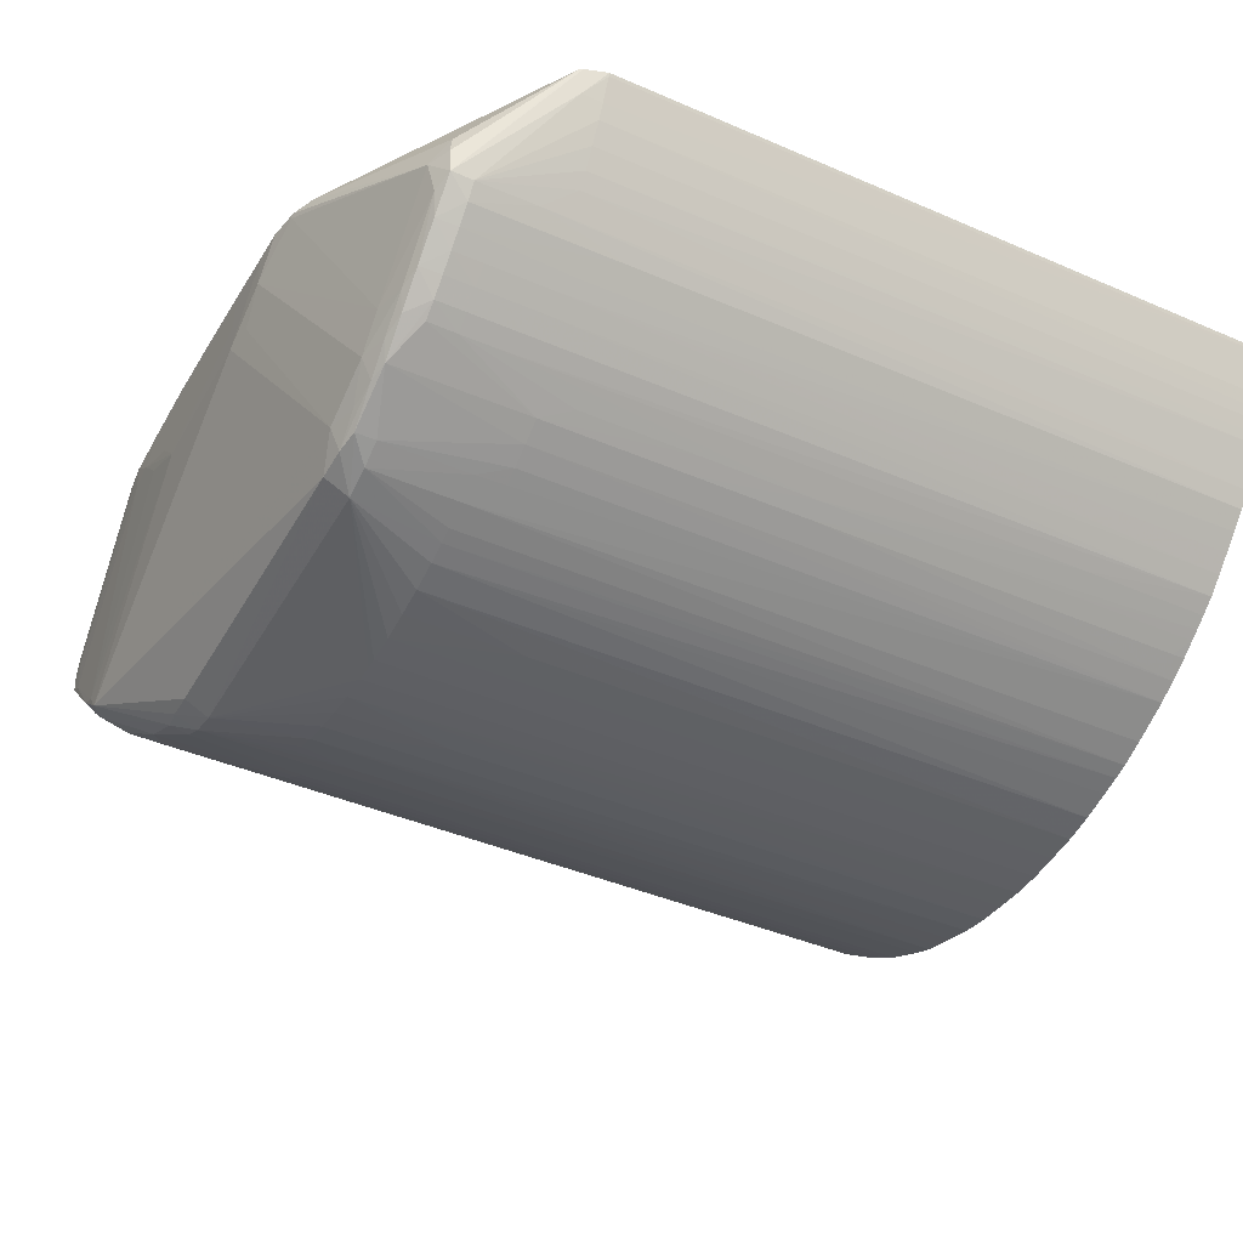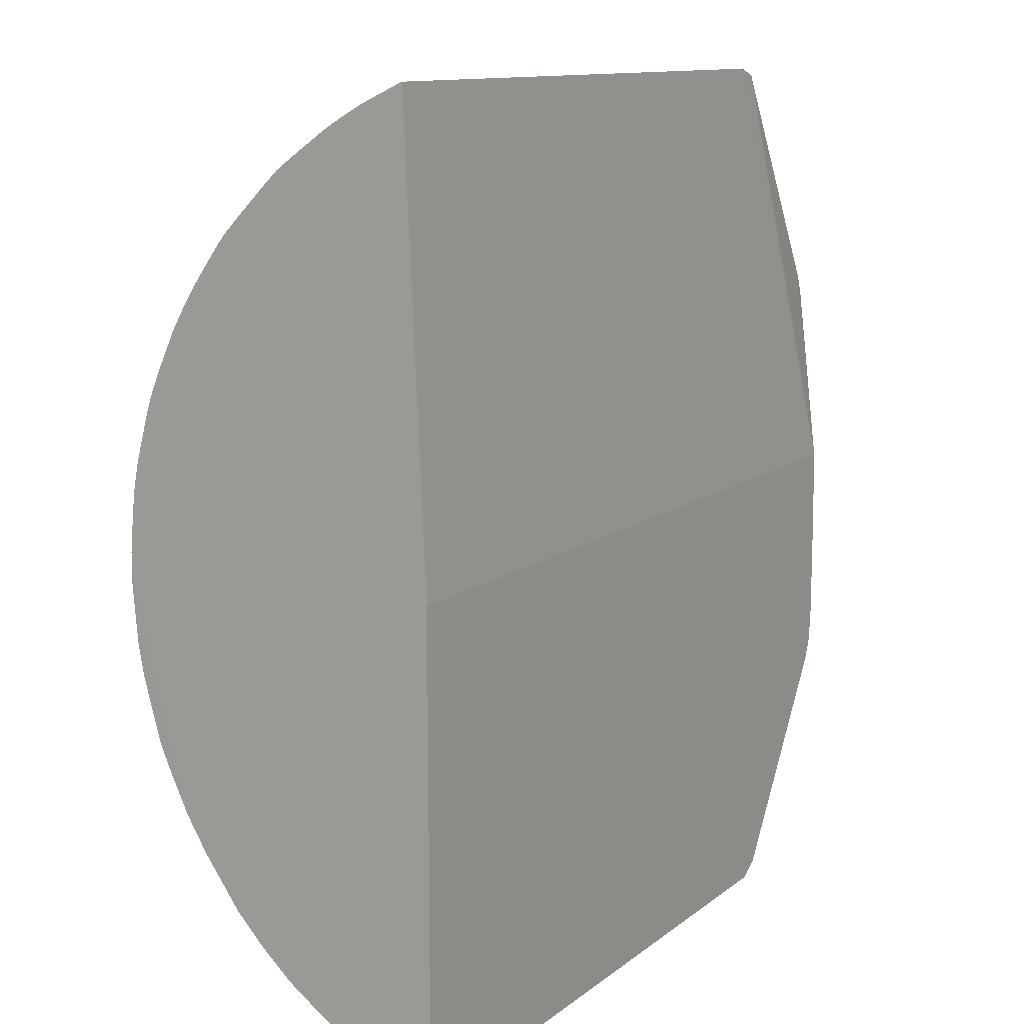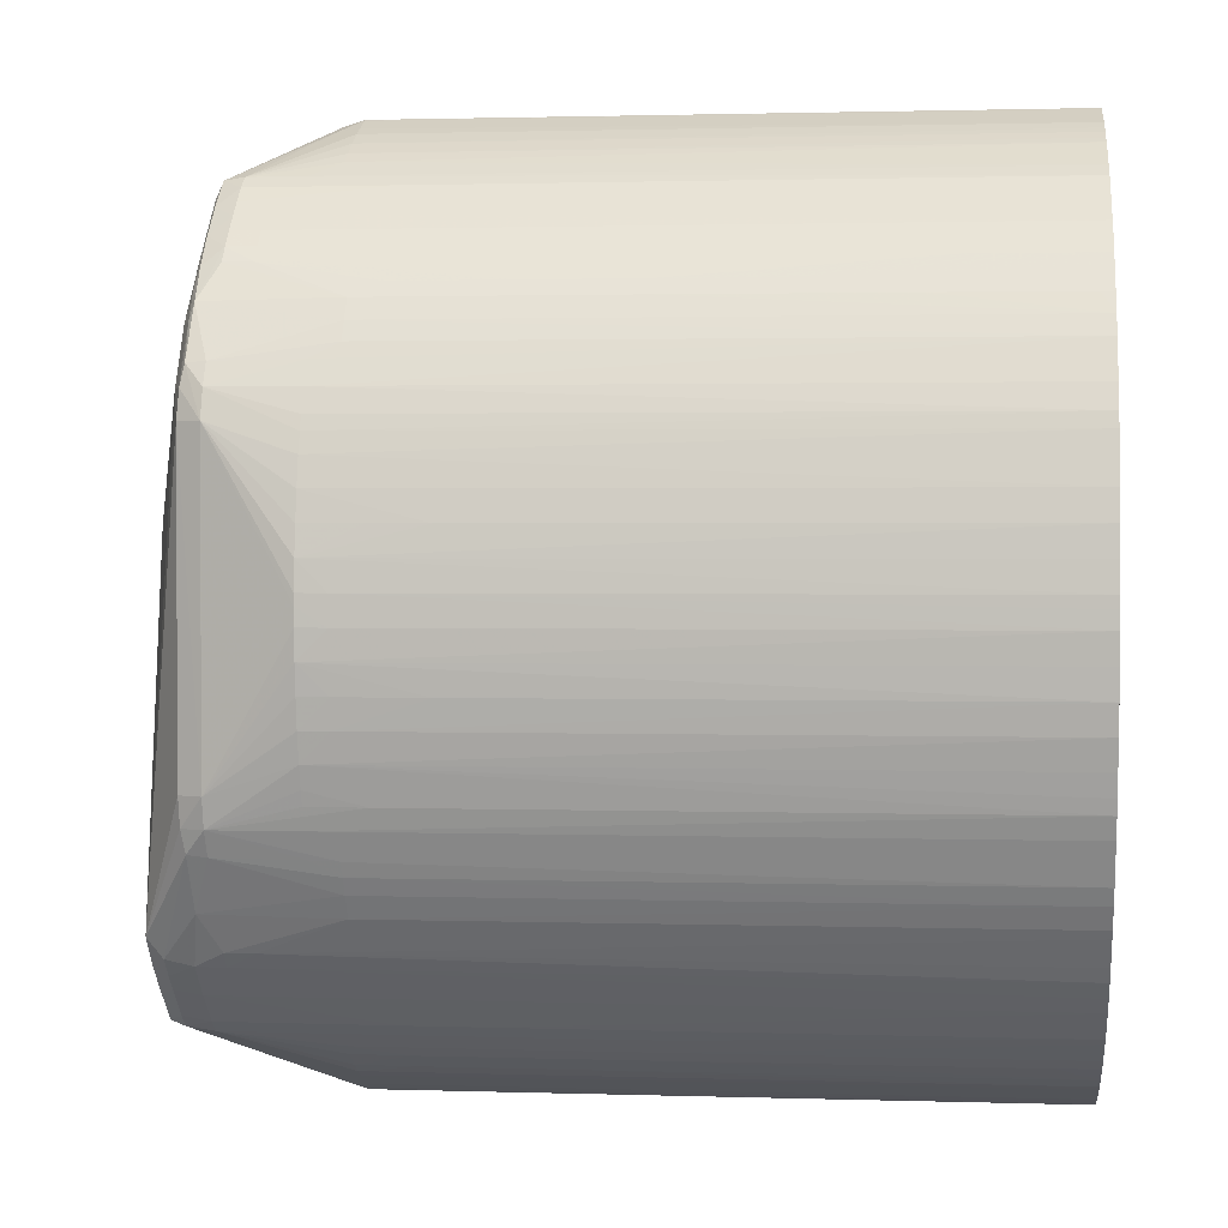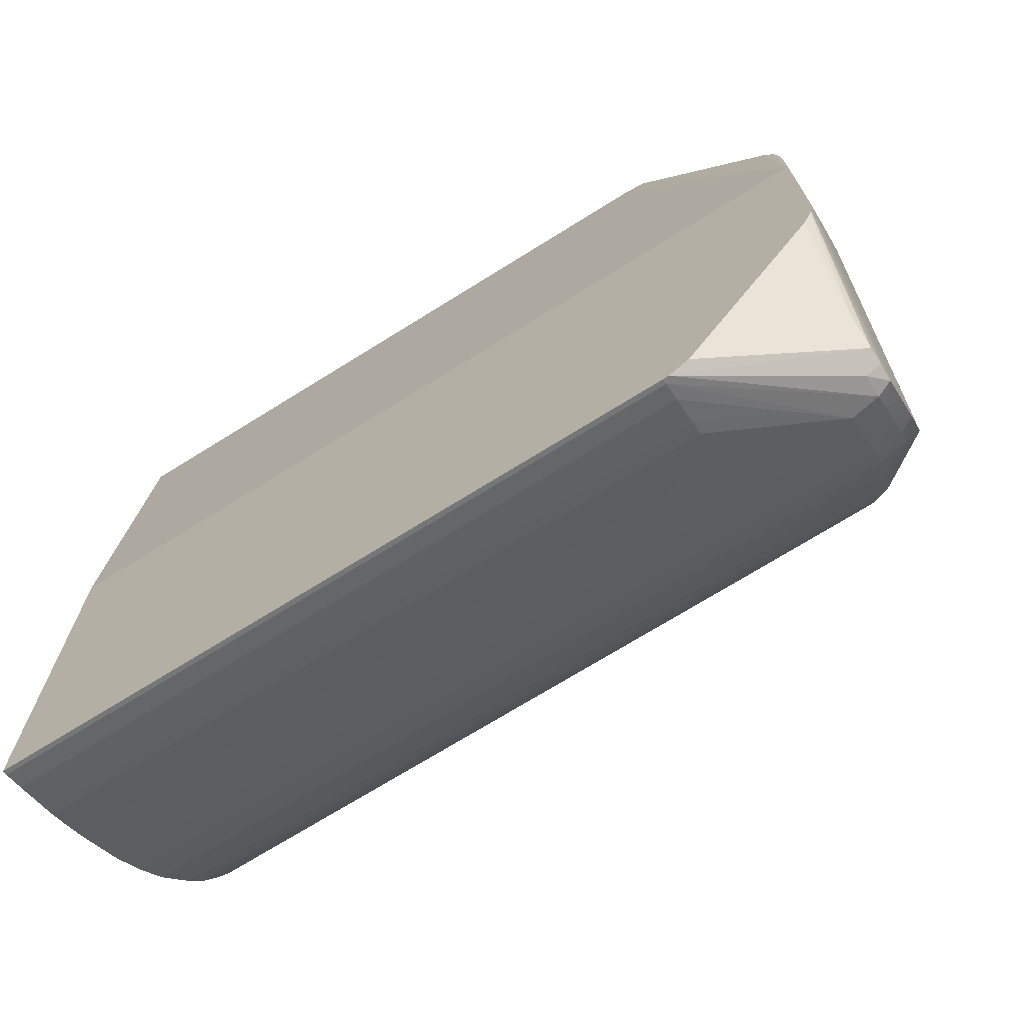
<metadata>
{"format":"obj","ext":"obj","renderer":"f3d","projection":"perspective","resolution":1024,"background":"white","views":[{"elev":-41.4,"azim":-27.6,"up":"+Y"},{"elev":11.6,"azim":120.0,"up":"+Z"},{"elev":1.6,"azim":6.5,"up":"+Z"},{"elev":-71.5,"azim":-148.1,"up":"+Z"}]}
</metadata>
<code>
v 0.0506 -0.01112 0.02718
v 0.009812 -0.01112 0.0272
v 0.0506 -0.01131 0.0271
v 0.0506 -0.01112 0.0003213
v 0.05059 -0.00988 0.000316
v 0.007375 -0.009878 0.000316
v -0.0008611 -0.009878 0.000316
v 0.008561 -0.01112 0.02681
v 0.008662 -0.01251 0.0264
v 0.009812 -0.01131 0.02712
v 0.009812 -0.01268 0.02648
v 0.0506 -0.01353 0.02607
v 0.0506 -0.02937 0.0003213
v 0.05059 -0.00988 -0.02769
v 0.007375 -0.009878 -0.01917
v -0.000952 -0.009878 -0.004199
v -0.000957 -0.01112 0.00798
v -0.0009166 -0.01112 0.009721
v -0.0009065 -0.01112 0.009909
v -0.0006441 -0.01112 0.01146
v -0.0005886 -0.01112 0.01169
v -9.91e-05 -0.01112 0.01288
v 6.88e-06 -0.01112 0.01308
v 0.008389 -0.01112 0.02674
v 0.003383 -0.01781 0.02307
v 0.009812 -0.01355 0.02607
v 0.004594 -0.01802 0.02322
v 0.0506 -0.01424 0.02568
v 0.0506 -0.02937 0.00102
v 0.05059 -0.02938 0.000316
v 0.05059 -0.02938 -0.000716
v 0.05059 -0.02924 -0.002457
v 0.05059 -0.02909 -0.004199
v 0.05059 -0.02892 -0.005171
v 0.05059 -0.02878 -0.00594
v 0.05059 -0.02853 -0.006907
v 0.05059 -0.02833 -0.007676
v 0.05059 -0.02796 -0.008993
v 0.05059 -0.02771 -0.009869
v 0.05059 -0.02718 -0.01116
v 0.05059 -0.02603 -0.01362
v 0.05059 -0.02546 -0.01463
v 0.05059 -0.02466 -0.01594
v 0.05059 -0.02432 -0.01643
v 0.05059 -0.02318 -0.01804
v 0.05059 -0.02257 -0.01891
v 0.05059 -0.02171 -0.01985
v 0.05059 -0.02089 -0.02074
v 0.05059 -0.02001 -0.02156
v 0.05059 -0.01909 -0.02242
v 0.05059 -0.0186 -0.02278
v 0.05059 -0.01822 -0.02306
v 0.05059 -0.01754 -0.02355
v 0.05059 -0.01701 -0.02393
v 0.05059 -0.01614 -0.02454
v 0.05059 -0.01479 -0.02538
v 0.05059 -0.01386 -0.02591
v 0.05059 -0.01337 -0.02614
v 0.05059 -0.01131 -0.0271
v 0.05059 -0.01017 -0.02759
v 0.009817 -0.00988 -0.02771
v 0.009484 -0.00988 -0.02766
v 0.001329 -0.009878 -0.01644
v -0.000952 -0.009878 -0.007988
v -0.000957 -0.01112 0.004503
v -0.000957 -0.01131 0.00798
v -0.0009116 -0.01131 0.009721
v -0.0009267 -0.01305 0.00798
v -0.0006189 -0.01131 0.01146
v 0.002646 -0.01653 0.0219
v 0.003408 -0.01537 0.02304
v 0.003232 -0.01653 0.0232
v 0.003065 -0.01835 0.02199
v 0.003358 -0.01959 0.02146
v 0.004594 -0.01889 0.02255
v 0.009812 -0.01479 0.02538
v 0.008071 -0.01802 0.02323
v 0.009812 -0.0168 0.0241
v 0.009812 -0.01593 0.02469
v 0.0506 -0.01479 0.02537
v 0.01155 -0.02939 0.00102
v 0.0506 -0.02922 0.002761
v 0.009817 -0.02926 0.002761
v 0.01155 -0.0294 -0.000716
v 0.009817 -0.02929 -0.002457
v 0.01678 -0.02909 -0.004199
v 0.01155 -0.02879 -0.00594
v 0.009817 -0.02838 -0.007676
v 0.01329 -0.02771 -0.009869
v 0.009817 -0.02722 -0.01116
v 0.01155 -0.02647 -0.01278
v 0.01155 -0.02604 -0.01365
v 0.01155 -0.02549 -0.01463
v 0.01155 -0.02468 -0.01596
v 0.006335 -0.02323 -0.01804
v 0.004594 -0.02257 -0.01892
v 0.002858 -0.02169 -0.01982
v 0.002858 -0.02084 -0.02069
v 0.01851 -0.01909 -0.02242
v 0.04983 -0.01909 -0.02242
v 0.02721 -0.01706 -0.02396
v 0.03938 -0.01703 -0.02394
v 0.04808 -0.01615 -0.02454
v 0.04634 -0.01479 -0.02538
v 0.02721 -0.01619 -0.02456
v 0.04113 -0.01479 -0.02539
v 0.022 -0.01479 -0.02541
v 0.009817 -0.01387 -0.02592
v 0.009817 -0.013 -0.02633
v 0.009817 -0.01131 -0.02712
v 0.009817 -0.0102 -0.0276
v 0.001117 -0.01653 -0.02324
v 0.0001835 -0.01554 -0.02259
v 0.008248 -0.00988 -0.0269
v 0.001117 -0.01796 -0.02286
v 0.0005973 -0.009878 -0.01547
v -0.0009267 -0.009878 -0.01116
v -0.000952 -0.01131 -0.009417
v -0.000957 -0.01305 0.004503
v -0.000957 -0.01305 0.006244
v -0.0009267 -0.01479 0.004503
v -0.0007198 -0.01479 0.006244
v 0.002641 -0.02523 0.01146
v 0.002682 -0.02349 0.01493
v 0.002641 -0.02175 0.01668
v 0.00311 -0.02184 0.01849
v 0.003363 -0.02132 0.01974
v 0.004594 -0.01999 0.02151
v 0.004594 -0.01982 0.02168
v 0.004594 -0.02069 0.02084
v 0.01329 -0.01889 0.02256
v 0.0506 -0.01889 0.02256
v 0.0506 -0.01802 0.02321
v 0.0506 -0.01591 0.02468
v 0.0506 -0.01542 0.02499
v 0.009817 -0.02938 0.00102
v 0.0506 -0.02904 0.004503
v 0.01678 -0.02904 0.004503
v 0.01329 -0.02903 0.004503
v 0.009817 -0.02902 0.004503
v 0.004594 -0.02763 0.009721
v 0.009817 -0.02938 -0.000716
v 0.009817 -0.02938 0.0003213
v 0.009817 -0.02907 -0.004199
v 0.01155 -0.02908 -0.004199
v 0.004594 -0.02764 -0.009417
v 0.009817 -0.02878 -0.00594
v 0.004594 -0.02722 -0.01116
v 0.009817 -0.02798 -0.008987
v 0.009817 -0.0277 -0.009858
v 0.009817 -0.02649 -0.01272
v 0.004594 -0.02649 -0.01265
v 0.003444 -0.02458 -0.01583
v 0.004594 -0.02322 -0.01805
v 0.002858 -0.02257 -0.01889
v 0.001117 -0.02145 -0.01958
v 0.001117 -0.0206 -0.02044
v 0.001117 -0.01883 -0.02215
v 0.002858 -0.01907 -0.0224
v 0.01329 -0.01909 -0.02241
v 0.01329 -0.01822 -0.02308
v 0.01504 -0.01822 -0.02308
v 0.02026 -0.01822 -0.02308
v 0.02721 -0.01822 -0.02308
v 0.02026 -0.01706 -0.02396
v 0.02374 -0.01619 -0.02456
v 0.01329 -0.01479 -0.02541
v 0.009817 -0.01479 -0.02539
v 0.002858 -0.0182 -0.02306
v 0.0001482 -0.01653 -0.02265
v 0.0001835 -0.01762 -0.0226
v 0.0002289 -0.0139 -0.02076
v -0.0007551 -0.009878 -0.01289
v -0.0006693 -0.009878 -0.0132
v -5.872e-05 -0.009878 -0.01457
v -0.0008712 -0.01131 -0.01116
v 5.23e-05 -0.01653 -0.02159
v -0.0009166 -0.01305 -0.007676
v -0.0009267 -0.01479 -0.004199
v -0.000952 -0.01305 -0.005935
v 0.0002239 -0.02265 -0.01719
v 0.00255 -0.02523 0.009721
v 0.003136 -0.02686 0.009721
v 0.003227 -0.02659 0.01146
v 0.00309 -0.02534 0.01327
v 0.003267 -0.02484 0.01493
v 0.003166 -0.0235 0.01663
v 0.003403 -0.02293 0.01796
v 0.004594 -0.02241 0.01905
v 0.004594 -0.02154 0.01997
v 0.006335 -0.02069 0.02084
v 0.01119 -0.01999 0.02151
v 0.006335 -0.02155 0.01997
v 0.0506 -0.01981 0.02169
v 0.0506 -0.02871 0.006244
v 0.009817 -0.02872 0.006244
v 0.009817 -0.02831 0.00798
v 0.009817 -0.02794 0.009168
v 0.004594 -0.02709 0.01146
v 0.003454 -0.0263 0.01274
v 0.003141 -0.02686 -0.009417
v 0.003196 -0.02665 -0.01116
v 0.003413 -0.02635 -0.01253
v 0.001117 -0.02232 -0.01856
v 0.0001835 -0.02109 -0.01921
v 0.0001835 -0.01937 -0.02093
v 0.01329 -0.01706 -0.02396
v 0.01329 -0.01619 -0.02456
v 0.009817 -0.01617 -0.02454
v 0.009817 -0.01704 -0.02396
v 0.000128 -0.01823 -0.02155
v -0.0001698 -0.009878 -0.0144
v 0.0001532 -0.0217 -0.018
v 0.0002239 -0.02265 -0.01734
v 0.003509 -0.02451 0.01603
v 0.006335 -0.02312 0.01818
v 0.006335 -0.02242 0.01905
v 0.004594 -0.0231 0.01818
v 0.009817 -0.02069 0.02084
v 0.009817 -0.02155 0.01997
v 0.0506 -0.02067 0.02083
v 0.0506 -0.02824 0.00798
v 0.0506 -0.02792 0.00913
v 0.0506 -0.02764 0.01
v 0.009817 -0.02765 0.01003
v 0.009817 -0.0271 0.01146
v 0.009817 -0.02642 0.01288
v 0.004594 -0.02641 0.01282
v 0.01155 -0.02533 0.01493
v 0.01155 -0.0246 0.01615
v 0.008076 -0.02312 0.01818
v 0.01329 -0.02398 0.01703
v 0.008076 -0.02242 0.01905
v 0.0506 -0.02154 0.01995
v 0.0506 -0.02241 0.01905
v 0.0506 -0.02703 0.01146
v 0.0506 -0.02596 0.01377
v 0.01155 -0.02639 0.01292
v 0.01155 -0.02596 0.0138
v 0.02894 -0.02532 0.01493
v 0.02025 -0.0246 0.01615
v 0.02025 -0.02398 0.01703
v 0.0272 -0.02398 0.01702
v 0.03938 -0.0231 0.01818
v 0.04287 -0.0231 0.01818
v 0.0506 -0.02309 0.01818
v 0.0506 -0.02529 0.01493
v 0.04287 -0.02531 0.01493
v 0.0272 -0.02459 0.01615
v 0.03417 -0.02398 0.017
v 0.0506 -0.02357 0.01751
v 0.0506 -0.02456 0.0161
v 0.04983 -0.02457 0.01611
v 0.04113 -0.02458 0.01612
v 0.04287 -0.02397 0.01699
v 0.0506 -0.02395 0.01697
f 1 2 10
f 1 10 3
f 1 3 12
f 1 12 28
f 1 28 80
f 1 80 135
f 1 135 134
f 1 134 133
f 1 133 132
f 1 132 194
f 1 194 221
f 1 221 234
f 1 234 235
f 1 235 246
f 1 246 251
f 1 251 256
f 1 256 252
f 1 252 247
f 1 247 237
f 1 237 236
f 1 236 224
f 1 224 223
f 1 223 222
f 1 222 195
f 1 195 137
f 1 137 82
f 1 82 29
f 1 29 13
f 1 13 4
f 1 4 14
f 1 14 5
f 1 5 6
f 1 6 2
f 2 6 7
f 2 7 8
f 2 8 9
f 2 9 10
f 3 10 11
f 3 11 12
f 4 13 14
f 5 14 15
f 5 15 6
f 6 15 63
f 6 63 116
f 6 116 175
f 6 175 212
f 6 212 174
f 6 174 173
f 6 173 117
f 6 117 64
f 6 64 16
f 6 16 7
f 7 16 17
f 7 17 18
f 7 18 19
f 7 19 20
f 7 20 21
f 7 21 22
f 7 22 23
f 7 23 24
f 7 24 8
f 8 24 25
f 8 25 9
f 9 26 11
f 9 11 10
f 9 25 27
f 9 27 26
f 11 26 12
f 12 26 28
f 13 29 30
f 13 30 31
f 13 31 32
f 13 32 33
f 13 33 34
f 13 34 35
f 13 35 36
f 13 36 37
f 13 37 38
f 13 38 39
f 13 39 40
f 13 40 41
f 13 41 42
f 13 42 43
f 13 43 44
f 13 44 45
f 13 45 46
f 13 46 47
f 13 47 48
f 13 48 49
f 13 49 50
f 13 50 51
f 13 51 52
f 13 52 53
f 13 53 54
f 13 54 55
f 13 55 56
f 13 56 57
f 13 57 58
f 13 58 59
f 13 59 60
f 13 60 14
f 14 60 61
f 14 61 15
f 15 61 62
f 15 62 63
f 16 64 65
f 16 65 17
f 17 65 119
f 17 119 120
f 17 120 66
f 17 66 18
f 18 67 19
f 18 66 68
f 18 68 67
f 19 69 20
f 19 67 69
f 20 69 21
f 21 70 22
f 21 69 70
f 22 70 71
f 22 71 23
f 23 71 24
f 24 71 72
f 24 72 25
f 25 72 70
f 25 70 73
f 25 73 74
f 25 74 75
f 25 75 27
f 26 27 76
f 26 76 28
f 27 75 77
f 27 77 78
f 27 78 79
f 27 79 76
f 28 76 80
f 29 81 30
f 29 82 83
f 29 83 81
f 30 81 31
f 31 81 84
f 31 84 85
f 31 85 32
f 32 85 33
f 33 85 86
f 33 86 87
f 33 87 34
f 34 87 35
f 35 87 88
f 35 88 36
f 36 88 37
f 37 88 38
f 38 88 39
f 39 89 148
f 39 148 90
f 39 90 40
f 39 88 89
f 40 90 91
f 40 91 41
f 41 91 92
f 41 92 42
f 42 92 93
f 42 93 94
f 42 94 43
f 43 94 95
f 43 95 44
f 44 95 45
f 45 95 46
f 46 95 96
f 46 96 47
f 47 96 48
f 48 96 97
f 48 97 98
f 48 98 99
f 48 99 100
f 48 100 49
f 49 100 50
f 50 100 51
f 51 100 101
f 51 101 52
f 52 101 102
f 52 102 53
f 53 102 54
f 54 102 103
f 54 103 55
f 55 103 56
f 56 104 57
f 56 103 105
f 56 105 104
f 57 104 106
f 57 106 107
f 57 107 108
f 57 108 109
f 57 109 58
f 58 109 110
f 58 110 59
f 59 110 111
f 59 111 60
f 60 111 61
f 61 111 62
f 62 112 113
f 62 113 114
f 62 114 63
f 62 111 115
f 62 115 112
f 63 114 116
f 64 117 118
f 64 118 65
f 65 118 119
f 66 120 68
f 67 68 69
f 68 120 121
f 68 121 122
f 68 122 123
f 68 123 124
f 68 124 125
f 68 125 69
f 69 125 70
f 70 125 73
f 70 72 71
f 73 125 126
f 73 126 127
f 73 127 74
f 74 128 129
f 74 129 75
f 74 127 130
f 74 130 128
f 75 131 77
f 75 129 131
f 76 79 80
f 77 131 132
f 77 132 133
f 77 133 78
f 78 134 79
f 78 133 134
f 79 134 135
f 79 135 80
f 81 83 136
f 81 136 84
f 82 137 83
f 83 137 138
f 83 138 139
f 83 139 140
f 83 140 141
f 83 141 136
f 84 142 85
f 84 136 143
f 84 143 142
f 85 144 145
f 85 145 86
f 85 142 146
f 85 146 144
f 86 145 87
f 87 147 88
f 87 145 147
f 88 147 146
f 88 146 148
f 88 148 149
f 88 149 89
f 89 149 150
f 89 150 148
f 90 148 91
f 91 148 151
f 91 151 92
f 92 151 152
f 92 152 93
f 93 152 153
f 93 153 94
f 94 153 154
f 94 154 95
f 95 154 96
f 96 154 155
f 96 155 97
f 97 155 156
f 97 156 98
f 98 156 157
f 98 157 158
f 98 158 159
f 98 159 160
f 98 160 99
f 99 160 161
f 99 161 162
f 99 162 163
f 99 163 164
f 99 164 100
f 100 164 101
f 101 165 166
f 101 166 105
f 101 105 102
f 101 164 165
f 102 105 103
f 104 105 106
f 105 166 107
f 105 107 106
f 107 167 108
f 107 166 208
f 107 208 167
f 108 167 168
f 108 168 169
f 108 169 109
f 109 169 110
f 110 169 111
f 111 169 115
f 112 170 113
f 112 115 171
f 112 171 170
f 113 172 114
f 113 170 173
f 113 173 174
f 113 174 172
f 114 172 175
f 114 175 116
f 115 169 159
f 115 159 158
f 115 158 171
f 117 176 118
f 117 173 170
f 117 170 177
f 117 177 176
f 118 178 179
f 118 179 180
f 118 180 119
f 118 176 178
f 119 180 179
f 119 179 121
f 119 121 120
f 121 123 122
f 121 179 214
f 121 214 181
f 121 181 123
f 123 182 183
f 123 183 184
f 123 184 185
f 123 185 124
f 123 181 182
f 124 185 186
f 124 186 187
f 124 187 126
f 124 126 125
f 126 187 188
f 126 188 127
f 127 188 189
f 127 189 190
f 127 190 130
f 128 130 191
f 128 191 129
f 129 191 192
f 129 192 131
f 130 190 193
f 130 193 191
f 131 192 132
f 132 192 194
f 136 141 143
f 137 195 196
f 137 196 138
f 138 196 139
f 139 196 140
f 140 196 141
f 141 196 197
f 141 197 198
f 141 198 199
f 141 199 200
f 141 200 184
f 141 184 183
f 141 183 146
f 141 146 143
f 142 143 146
f 144 147 145
f 144 146 147
f 146 201 202
f 146 202 148
f 146 183 201
f 148 202 203
f 148 203 152
f 148 152 151
f 148 150 149
f 152 203 153
f 153 203 204
f 153 204 155
f 153 155 154
f 155 204 156
f 156 204 205
f 156 205 157
f 157 205 206
f 157 206 158
f 158 206 171
f 159 169 161
f 159 161 160
f 161 207 162
f 161 169 207
f 162 207 163
f 163 207 165
f 163 165 164
f 165 207 208
f 165 208 166
f 167 208 168
f 168 208 209
f 168 209 169
f 169 209 210
f 169 210 207
f 170 171 177
f 171 206 211
f 171 211 177
f 172 174 212
f 172 212 175
f 176 177 211
f 176 211 213
f 176 213 178
f 178 213 179
f 179 213 214
f 181 214 183
f 181 183 182
f 183 214 201
f 184 200 186
f 184 186 185
f 186 215 187
f 186 200 215
f 187 215 188
f 188 215 189
f 189 216 217
f 189 217 193
f 189 193 190
f 189 215 218
f 189 218 216
f 191 219 192
f 191 193 220
f 191 220 219
f 192 219 194
f 193 217 233
f 193 233 220
f 194 219 221
f 195 197 196
f 195 222 197
f 197 222 223
f 197 223 198
f 198 223 224
f 198 224 225
f 198 225 199
f 199 225 226
f 199 226 227
f 199 227 228
f 199 228 200
f 200 228 215
f 201 214 202
f 202 214 203
f 203 214 204
f 204 214 205
f 205 211 206
f 205 214 213
f 205 213 211
f 207 210 208
f 208 210 209
f 215 228 229
f 215 229 230
f 215 230 218
f 216 231 233
f 216 233 217
f 216 218 230
f 216 230 232
f 216 232 242
f 216 242 231
f 219 220 234
f 219 234 221
f 220 233 235
f 220 235 234
f 224 236 226
f 224 226 225
f 226 236 237
f 226 237 238
f 226 238 227
f 227 238 239
f 227 239 228
f 228 239 229
f 229 239 237
f 229 237 240
f 229 240 241
f 229 241 230
f 230 241 242
f 230 242 232
f 231 242 243
f 231 243 244
f 231 244 235
f 231 235 233
f 235 244 245
f 235 245 246
f 237 247 248
f 237 248 240
f 237 239 238
f 240 248 249
f 240 249 241
f 241 249 243
f 241 243 242
f 243 249 250
f 243 250 245
f 243 245 244
f 245 250 246
f 246 250 251
f 247 252 253
f 247 253 254
f 247 254 249
f 247 249 248
f 249 254 255
f 249 255 250
f 250 255 251
f 251 255 256
f 252 256 253
f 253 256 255
f 253 255 254

</code>
